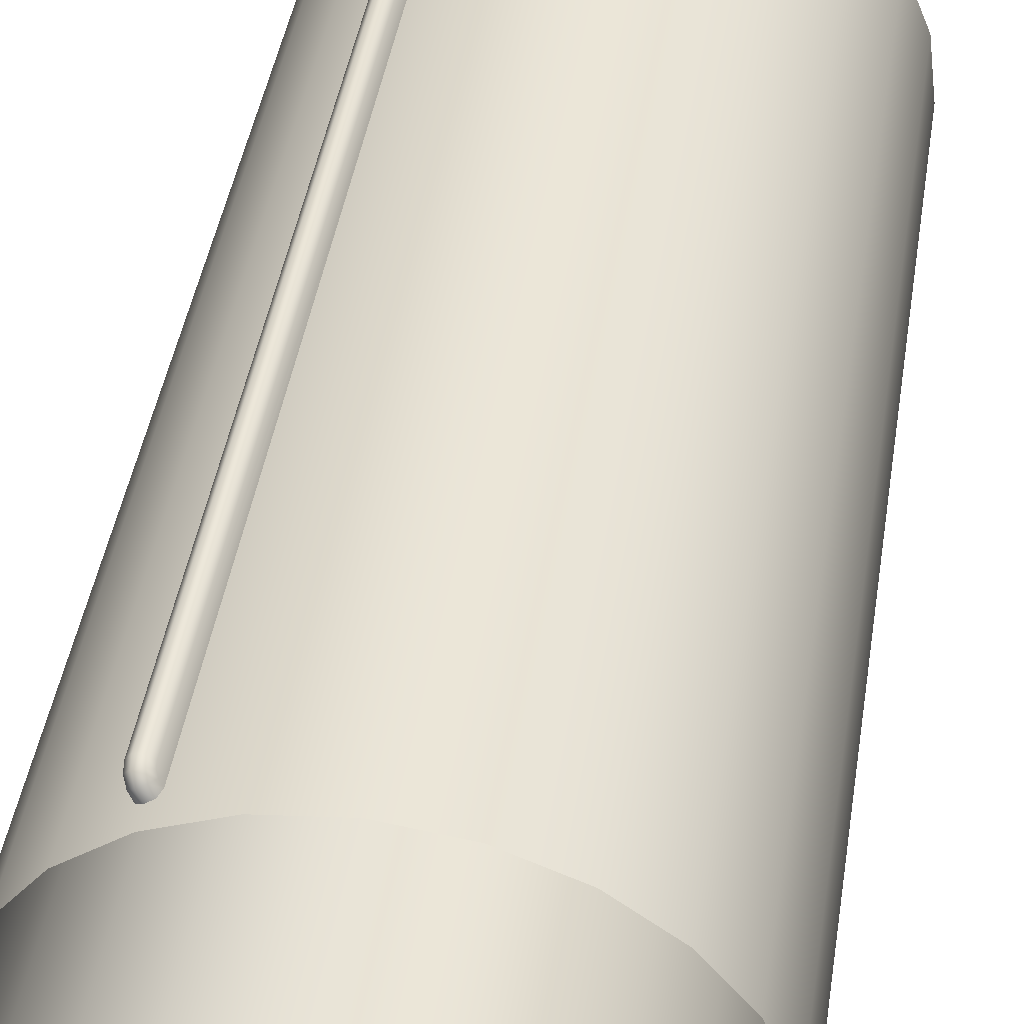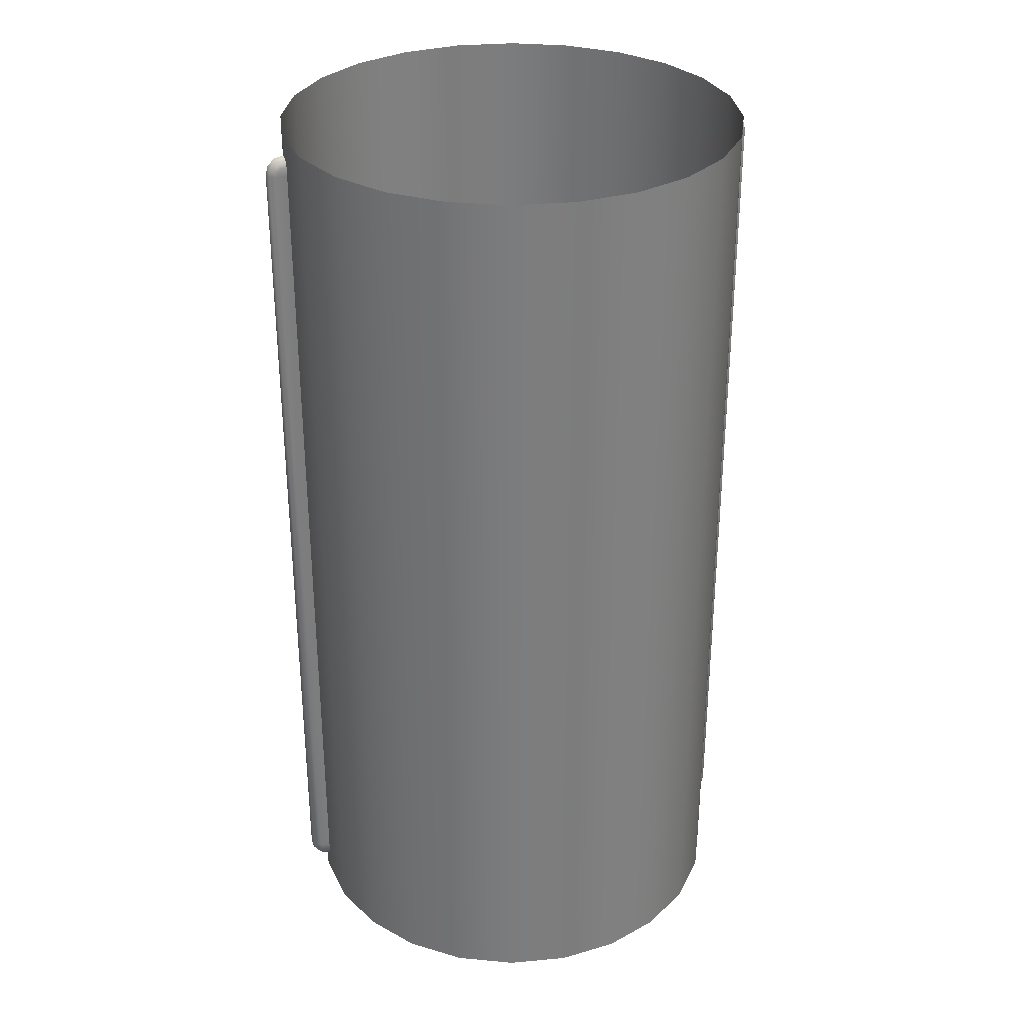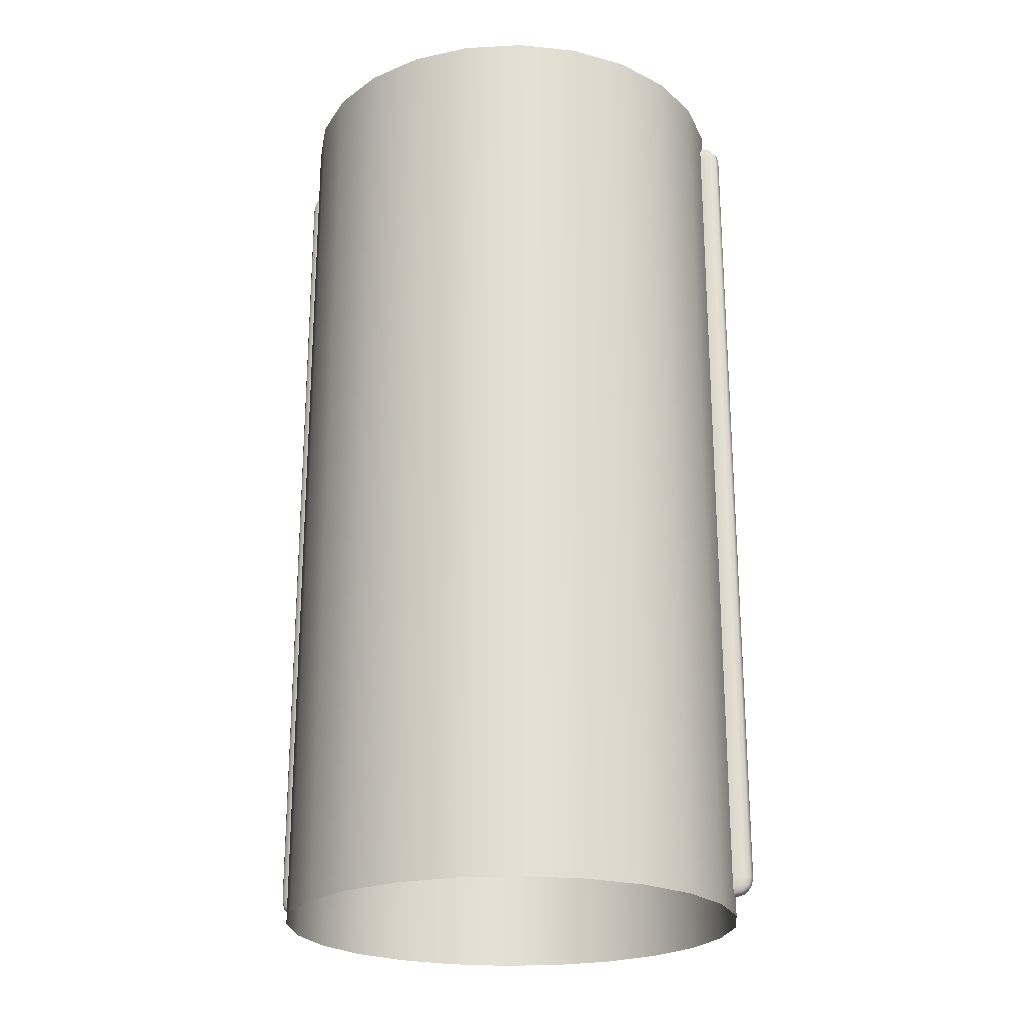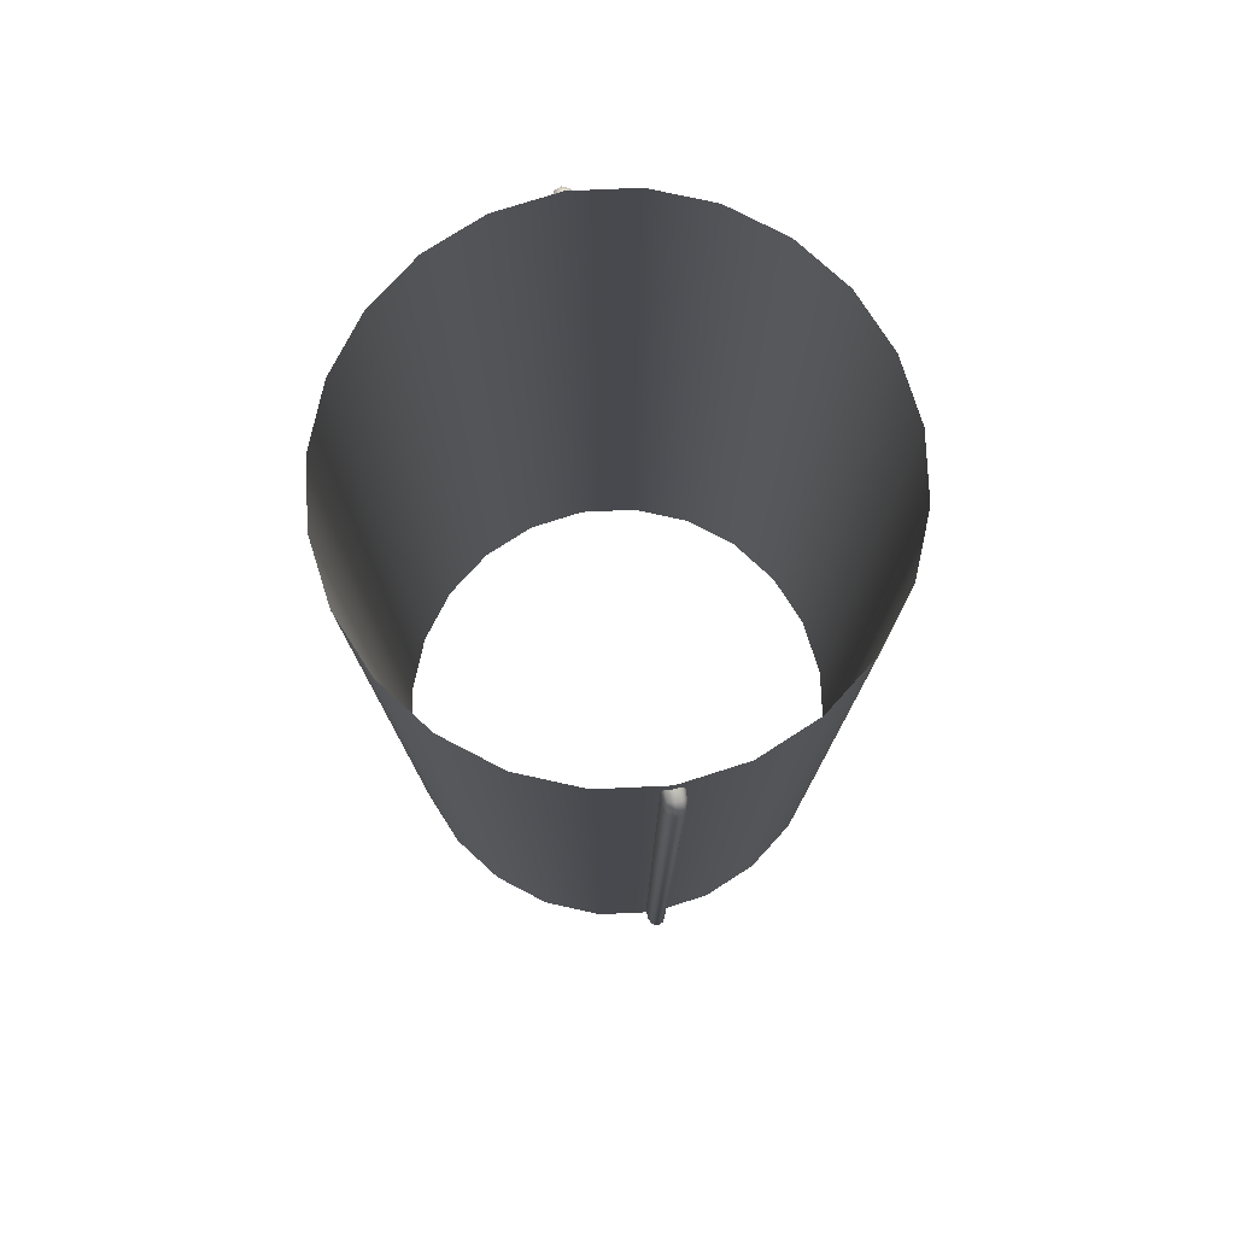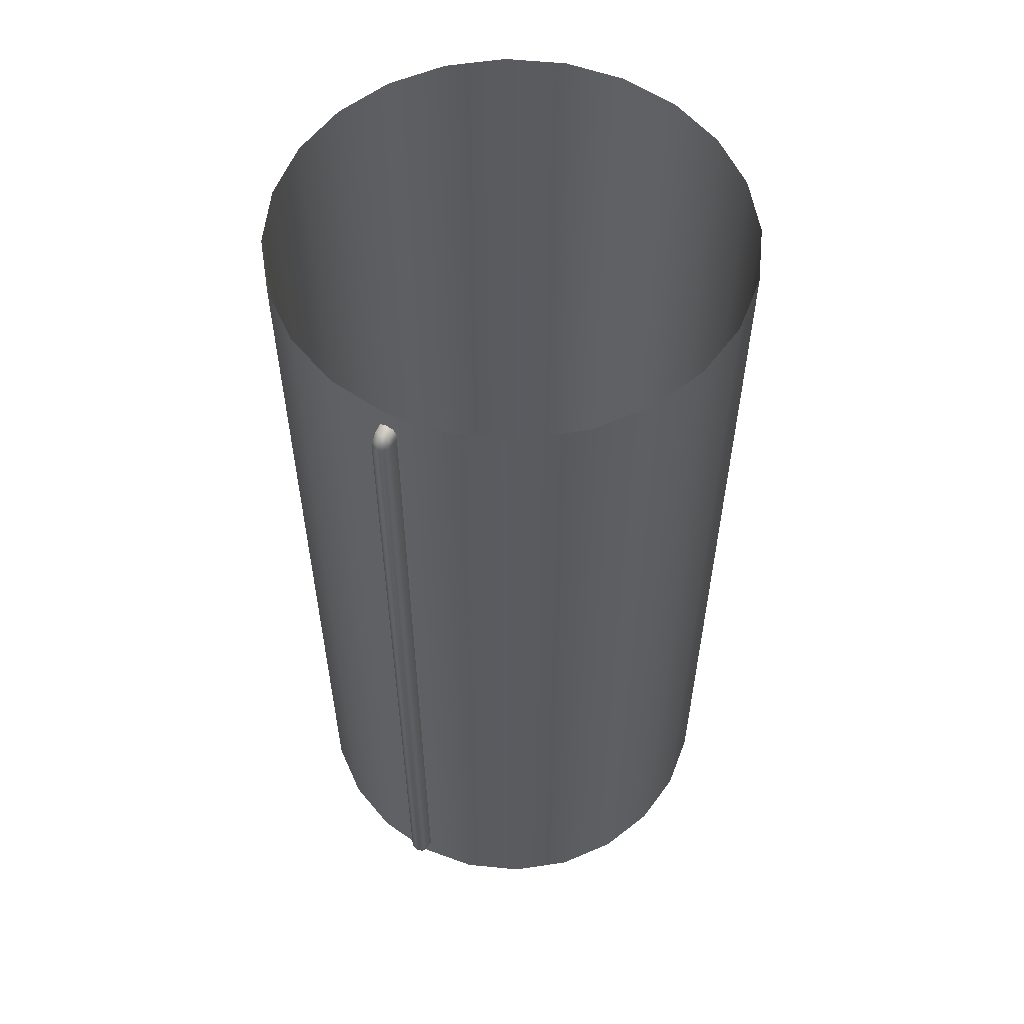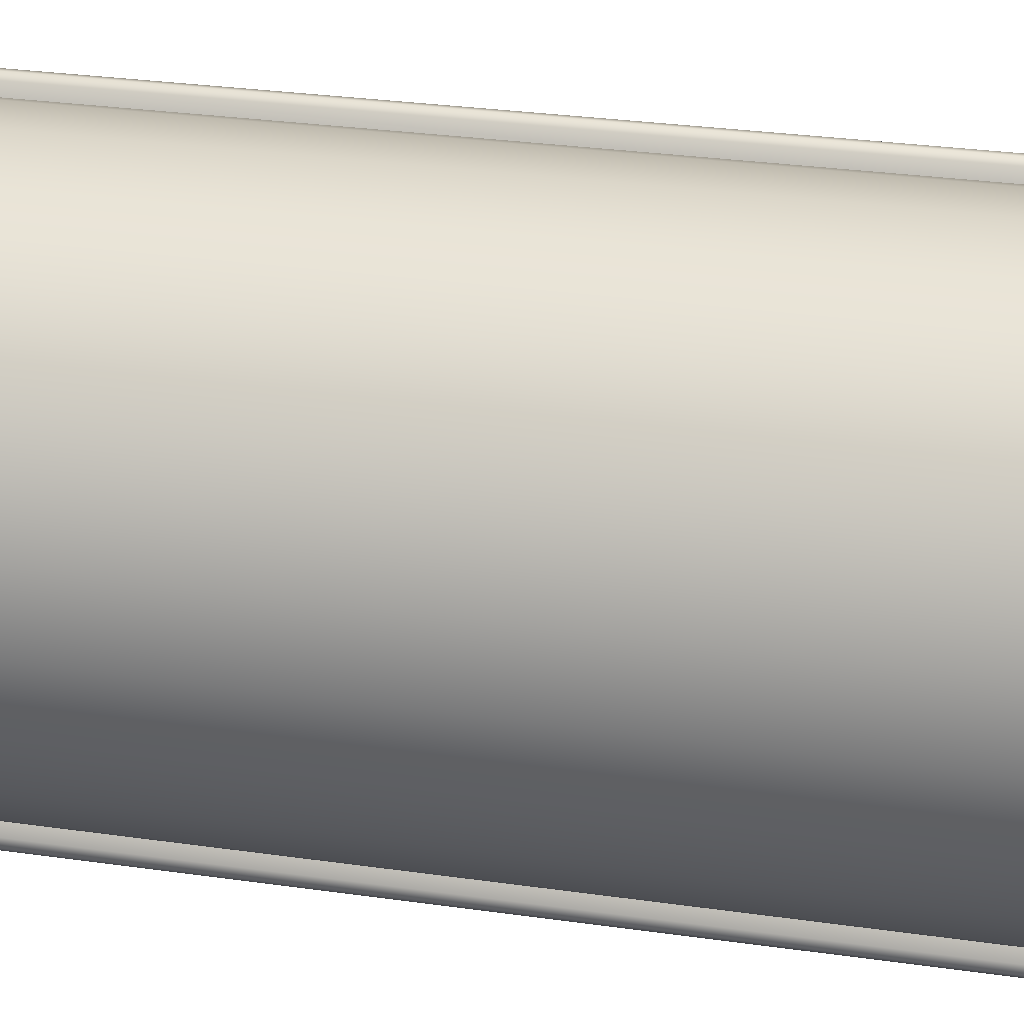
<metadata>
{"format":"obj","ext":"obj","renderer":"f3d","projection":"perspective","resolution":1024,"background":"white","views":[{"elev":43.7,"azim":-171.0,"up":"+Z"},{"elev":31.3,"azim":105.1,"up":"+Y"},{"elev":-23.1,"azim":-47.3,"up":"+Y"},{"elev":77.3,"azim":19.9,"up":"+Y"},{"elev":56.5,"azim":-121.6,"up":"+Y"},{"elev":29.9,"azim":-78.2,"up":"+Z"}]}
</metadata>
<code>
o mesh
v 0.625 1.25 -1.258e-17
v 0.6037 1.25 0.1618
v 0.5413 1.25 0.3125
v 0.4419 1.25 0.4419
v 0.3125 1.25 0.5413
v 0.1618 1.25 0.6037
v -1.377e-17 1.25 0.625
v -0.1618 1.25 0.6037
v -0.3125 1.25 0.5413
v -0.4419 1.25 0.4419
v -0.5413 1.25 0.3125
v -0.6037 1.25 0.1618
v -0.625 1.25 6.396e-17
v -0.6037 1.25 -0.1618
v -0.5413 1.25 -0.3125
v -0.4419 1.25 -0.4419
v -0.3125 1.25 -0.5413
v -0.1618 1.25 -0.6037
v -1.669e-16 1.25 -0.625
v 0.1618 1.25 -0.6037
v 0.3125 1.25 -0.5413
v 0.4419 1.25 -0.4419
v 0.5413 1.25 -0.3125
v 0.6037 1.25 -0.1618
v 0.625 -1.25 -1.258e-17
v 0.6037 -1.25 0.1618
v 0.5413 -1.25 0.3125
v 0.4419 -1.25 0.4419
v 0.3125 -1.25 0.5413
v 0.1618 -1.25 0.6037
v -1.377e-17 -1.25 0.625
v -0.1618 -1.25 0.6037
v -0.3125 -1.25 0.5413
v -0.4419 -1.25 0.4419
v -0.5413 -1.25 0.3125
v -0.6037 -1.25 0.1618
v -0.625 -1.25 6.396e-17
v -0.6037 -1.25 -0.1618
v -0.5413 -1.25 -0.3125
v -0.4419 -1.25 -0.4419
v -0.3125 -1.25 -0.5413
v -0.1618 -1.25 -0.6037
v -1.669e-16 -1.25 -0.625
v 0.1618 -1.25 -0.6037
v 0.3125 -1.25 -0.5413
v 0.4419 -1.25 -0.4419
v 0.5413 -1.25 -0.3125
v 0.6037 -1.25 -0.1618
v 0.3033 1.15 0.5754
v 0.3467 1.15 0.5504
v 0.3491 1.15 0.5694
v 0.3375 1.15 0.5846
v 0.3185 1.15 0.5871
v 0.3017 1.163 0.5725
v 0.3157 1.171 0.5821
v 0.3342 1.175 0.5788
v 0.3463 1.171 0.5644
v 0.345 1.163 0.5475
v 0.2971 1.172 0.5646
v 0.3079 1.187 0.5686
v 0.325 1.193 0.5629
v 0.3385 1.187 0.5509
v 0.3404 1.172 0.5396
v 0.2908 1.175 0.5538
v 0.2972 1.193 0.5501
v 0.3125 1.2 0.5413
v 0.3278 1.193 0.5324
v 0.3342 1.175 0.5288
v 0.3342 0 0.5288
v 0.2908 0 0.5538
v 0.3185 0 0.5871
v 0.3375 0 0.5846
v 0.3491 0 0.5694
v 0.3467 0 0.5504
v 0.3033 0 0.5754
v 0.3325 0 0.5259
v 0.3325 1.15 0.5259
v 0.3325 1.175 0.5259
v 0.3266 1.193 0.5304
v 0.2892 0 0.5509
v 0.296 1.193 0.5481
v 0.2892 1.175 0.5509
v 0.2892 1.15 0.5509
v 0.3033 -1.15 0.5754
v 0.3467 -1.15 0.5504
v 0.3491 -1.15 0.5694
v 0.3375 -1.15 0.5846
v 0.3185 -1.15 0.5871
v 0.3017 -1.163 0.5725
v 0.3157 -1.171 0.5821
v 0.3342 -1.175 0.5788
v 0.3463 -1.171 0.5644
v 0.345 -1.163 0.5475
v 0.2971 -1.172 0.5646
v 0.3079 -1.187 0.5686
v 0.325 -1.193 0.5629
v 0.3385 -1.187 0.5509
v 0.3404 -1.172 0.5396
v 0.2908 -1.175 0.5538
v 0.2972 -1.193 0.5501
v 0.3125 -1.2 0.5413
v 0.3278 -1.193 0.5324
v 0.3342 -1.175 0.5288
v 0.3325 -1.15 0.5259
v 0.3325 -1.175 0.5259
v 0.3266 -1.193 0.5304
v 0.296 -1.193 0.5481
v 0.2892 -1.175 0.5509
v 0.2892 -1.15 0.5509
v -0.3033 1.15 -0.5754
v -0.3467 1.15 -0.5504
v -0.3491 1.15 -0.5694
v -0.3375 1.15 -0.5846
v -0.3185 1.15 -0.5871
v -0.3017 1.163 -0.5725
v -0.3157 1.171 -0.5821
v -0.3342 1.175 -0.5788
v -0.3463 1.171 -0.5644
v -0.345 1.163 -0.5475
v -0.2971 1.172 -0.5646
v -0.3079 1.187 -0.5686
v -0.325 1.193 -0.5629
v -0.3385 1.187 -0.5509
v -0.3404 1.172 -0.5396
v -0.2908 1.175 -0.5538
v -0.2972 1.193 -0.5501
v -0.3125 1.2 -0.5413
v -0.3278 1.193 -0.5324
v -0.3342 1.175 -0.5288
v -0.3342 0 -0.5288
v -0.2908 0 -0.5538
v -0.3185 0 -0.5871
v -0.3375 0 -0.5846
v -0.3491 0 -0.5694
v -0.3467 0 -0.5504
v -0.3033 0 -0.5754
v -0.3325 0 -0.5259
v -0.3325 1.15 -0.5259
v -0.3325 1.175 -0.5259
v -0.3266 1.193 -0.5304
v -0.2892 0 -0.5509
v -0.296 1.193 -0.5481
v -0.2892 1.175 -0.5509
v -0.2892 1.15 -0.5509
v -0.3033 -1.15 -0.5754
v -0.3467 -1.15 -0.5504
v -0.3491 -1.15 -0.5694
v -0.3375 -1.15 -0.5846
v -0.3185 -1.15 -0.5871
v -0.3017 -1.163 -0.5725
v -0.3157 -1.171 -0.5821
v -0.3342 -1.175 -0.5788
v -0.3463 -1.171 -0.5644
v -0.345 -1.163 -0.5475
v -0.2971 -1.172 -0.5646
v -0.3079 -1.187 -0.5686
v -0.325 -1.193 -0.5629
v -0.3385 -1.187 -0.5509
v -0.3404 -1.172 -0.5396
v -0.2908 -1.175 -0.5538
v -0.2972 -1.193 -0.5501
v -0.3125 -1.2 -0.5413
v -0.3278 -1.193 -0.5324
v -0.3342 -1.175 -0.5288
v -0.3325 -1.15 -0.5259
v -0.3325 -1.175 -0.5259
v -0.3266 -1.193 -0.5304
v -0.296 -1.193 -0.5481
v -0.2892 -1.175 -0.5509
v -0.2892 -1.15 -0.5509
g mesh_mesh_auv
f 49 75 71 53
f 49 83 80 70 75
f 50 58 57 51
f 50 77 58
f 51 57 56 52
f 51 73 74 50
f 52 56 55 53
f 52 72 73 51
f 53 55 54 49
f 53 71 72 52
f 54 83 49
f 55 60 59 54
f 56 61 60 55
f 57 62 61 56
f 58 63 62 57
f 58 77 63
f 59 83 54
f 60 65 81 82 64 59
f 61 66 81 65 60
f 62 67 79 66 61
f 63 68 78 79 67 62
f 63 77 78 68
f 64 82 83 59
f 70 80 109 84 75
f 71 88 87 72
f 72 87 86 73
f 73 86 85 74
f 74 69 76 77 50
f 74 85 104 76 69
f 75 84 88 71
f 84 89 90 88
f 84 109 89
f 86 92 93 85
f 87 91 92 86
f 88 90 91 87
f 89 94 95 90
f 89 109 94
f 90 95 96 91
f 91 96 97 92
f 92 97 98 93
f 93 104 85
f 94 99 108 107 100 95
f 94 109 108 99
f 95 100 107 101 96
f 96 101 106 102 97
f 97 102 106 105 103 98
f 98 104 93
f 103 105 104 98
f 110 136 132 114
f 110 144 141 131 136
f 111 119 118 112
f 111 138 119
f 112 118 117 113
f 112 134 135 111
f 113 117 116 114
f 113 133 134 112
f 114 116 115 110
f 114 132 133 113
f 115 144 110
f 116 121 120 115
f 117 122 121 116
f 118 123 122 117
f 119 124 123 118
f 119 138 124
f 120 144 115
f 121 126 142 143 125 120
f 122 127 142 126 121
f 123 128 140 127 122
f 124 129 139 140 128 123
f 124 138 139 129
f 125 143 144 120
f 131 141 170 145 136
f 132 149 148 133
f 133 148 147 134
f 134 147 146 135
f 135 130 137 138 111
f 135 146 165 137 130
f 136 145 149 132
f 145 150 151 149
f 145 170 150
f 147 153 154 146
f 148 152 153 147
f 149 151 152 148
f 150 155 156 151
f 150 170 155
f 151 156 157 152
f 152 157 158 153
f 153 158 159 154
f 154 165 146
f 155 160 169 168 161 156
f 155 170 169 160
f 156 161 168 162 157
f 157 162 167 163 158
f 158 163 167 166 164 159
f 159 165 154
f 164 166 165 159
f 1 25 48 24
f 2 26 25 1
f 3 27 26 2
f 4 28 27 3
f 5 29 28 4
f 6 30 29 5
f 7 31 30 6
f 8 32 31 7
f 9 33 32 8
f 10 34 33 9
f 11 35 34 10
f 12 36 35 11
f 13 37 36 12
f 14 38 37 13
f 15 39 38 14
f 16 40 39 15
f 17 41 40 16
f 18 42 41 17
f 19 43 42 18
f 20 44 43 19
f 21 45 44 20
f 22 46 45 21
f 23 47 46 22
f 24 48 47 23

</code>
